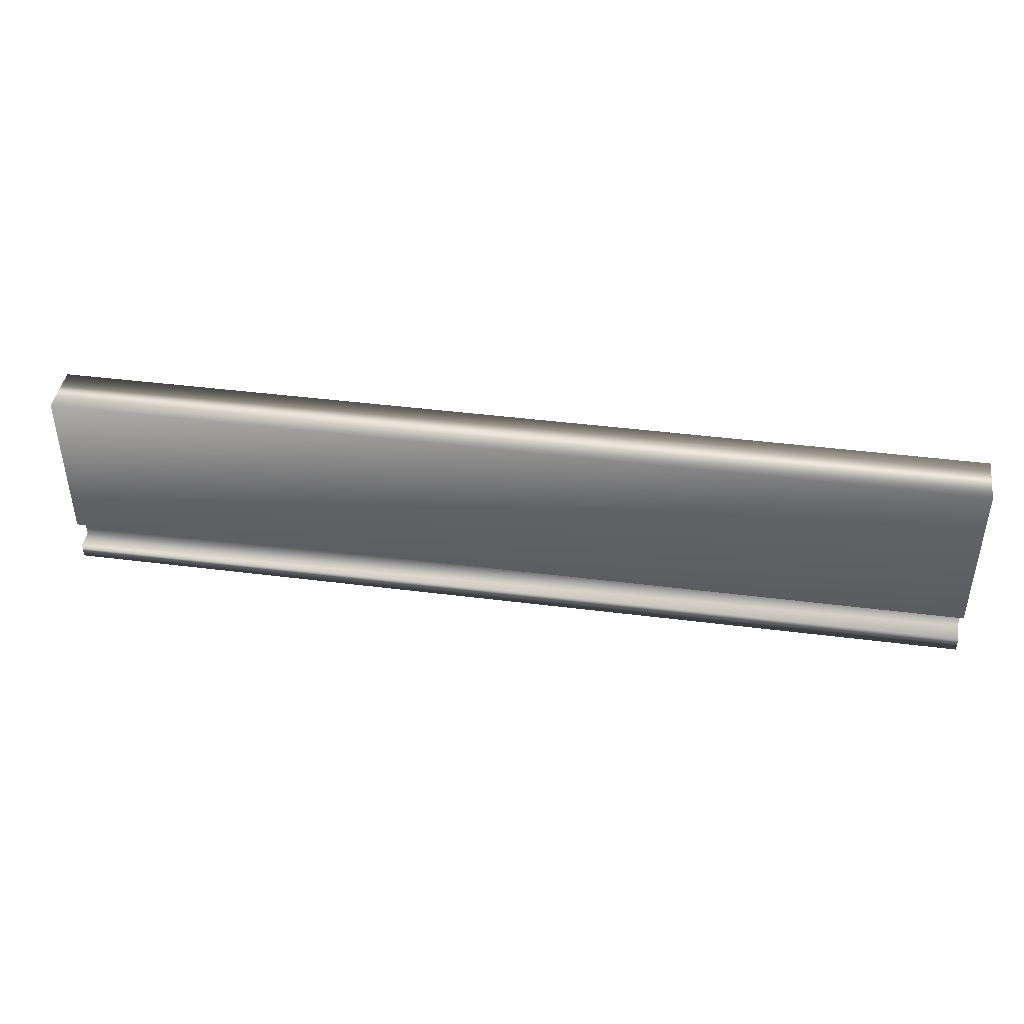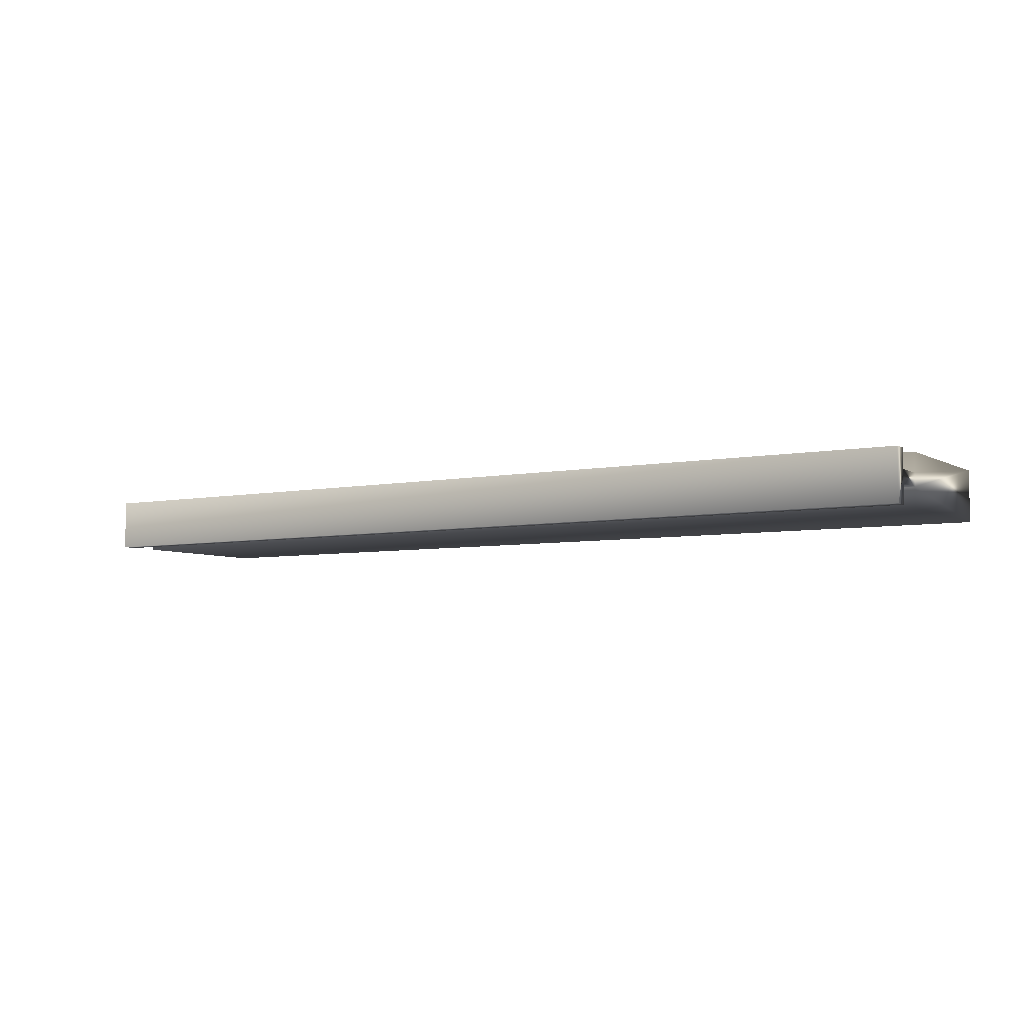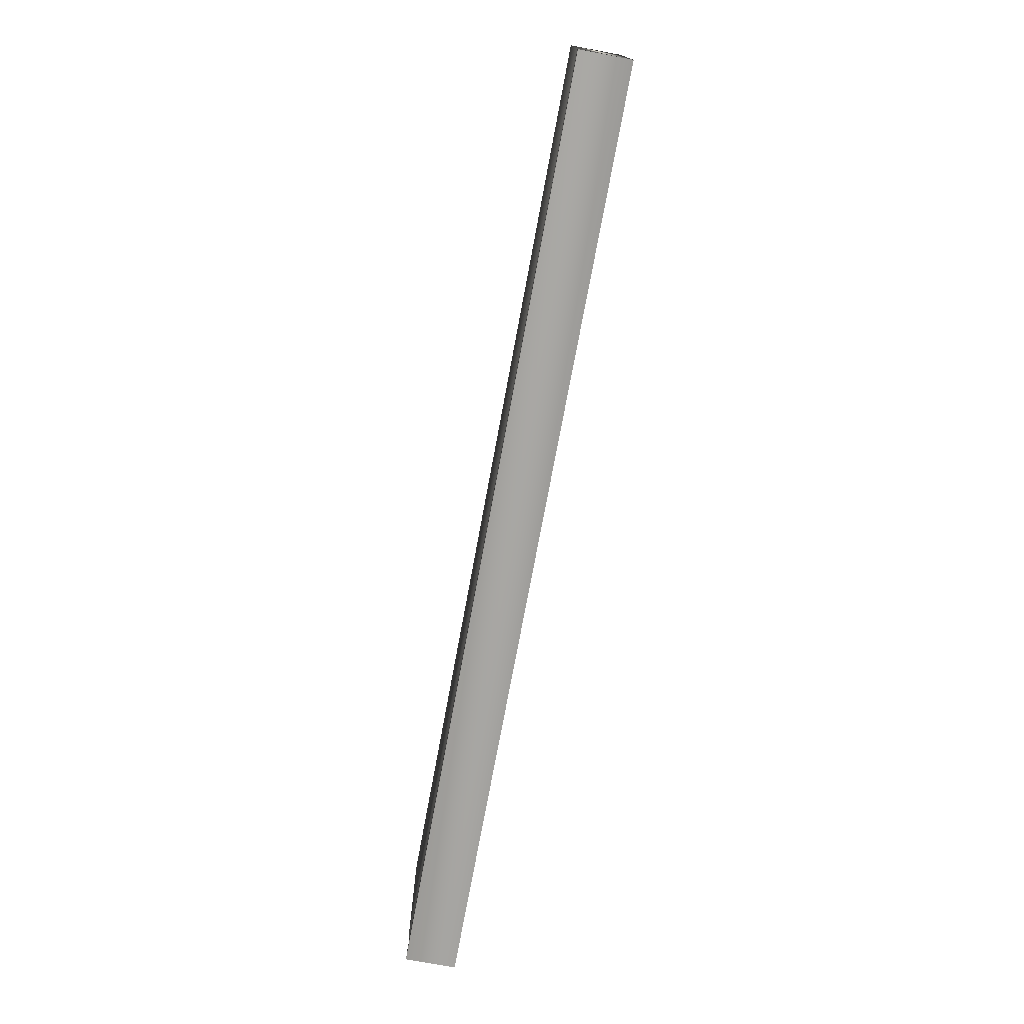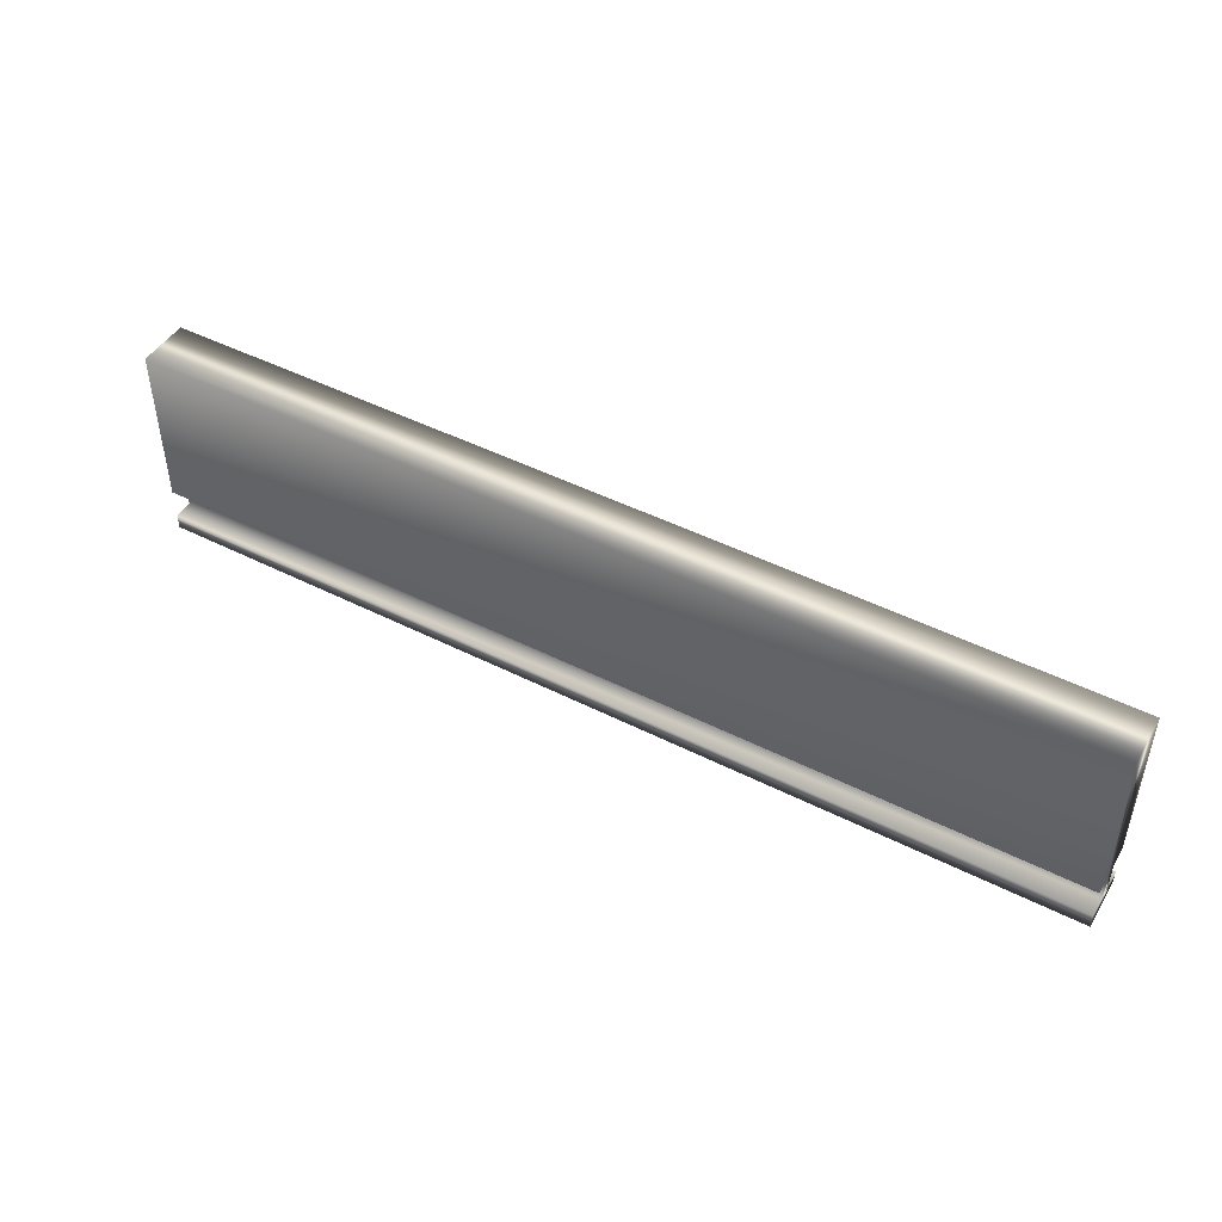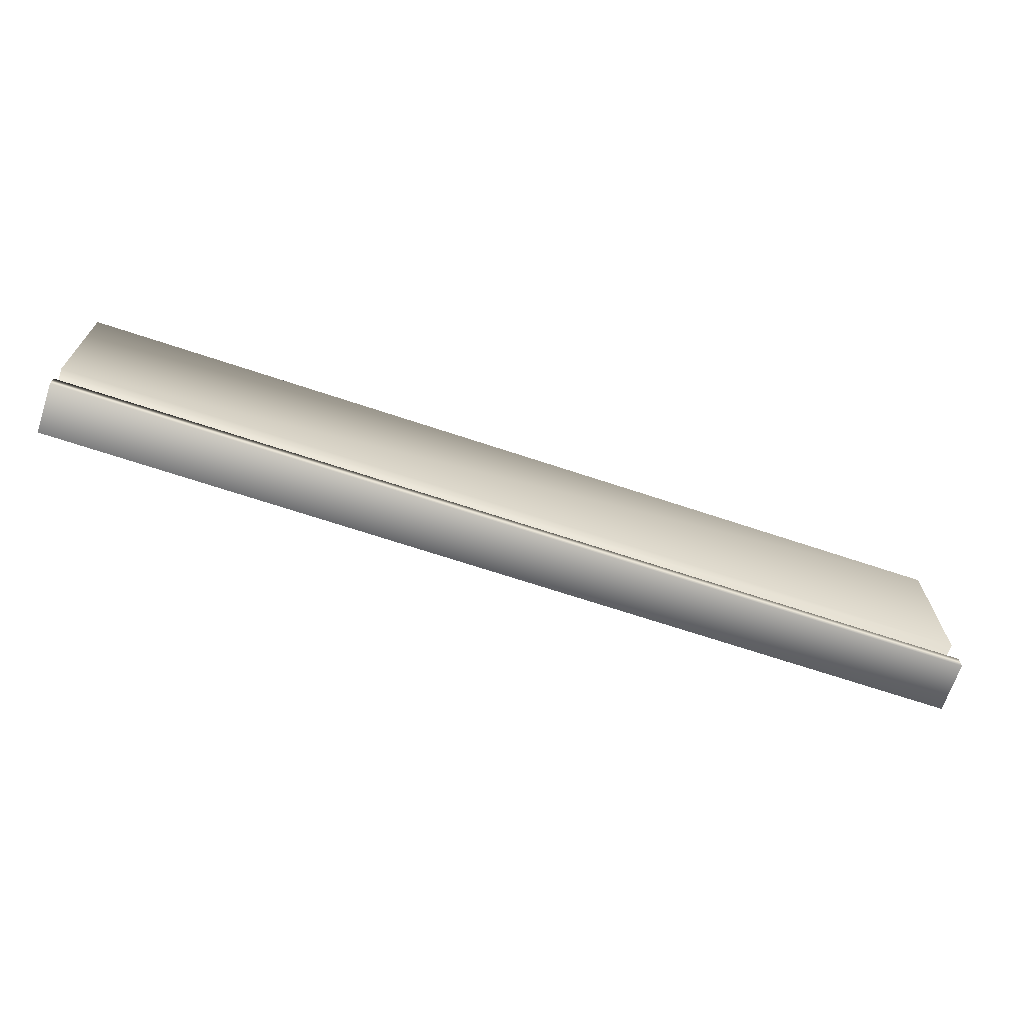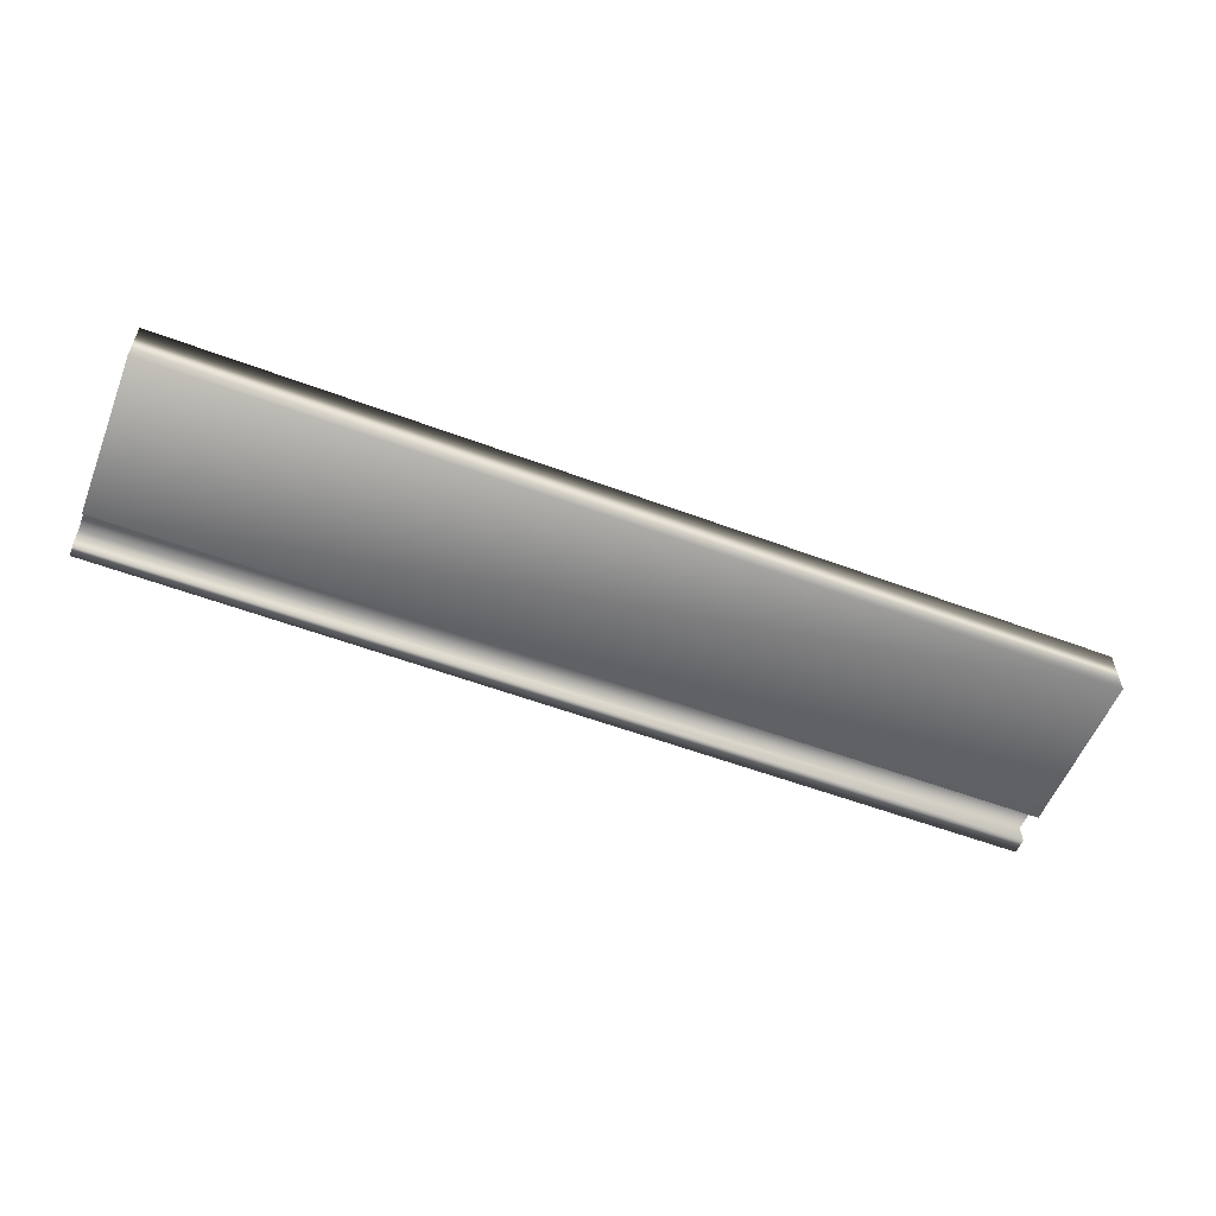
<metadata>
{"format":"obj","ext":"obj","renderer":"f3d","projection":"perspective","resolution":1024,"background":"white","views":[{"elev":42.7,"azim":8.6,"up":"+Z"},{"elev":-5.7,"azim":-148.2,"up":"+Y"},{"elev":-74.5,"azim":79.5,"up":"+Z"},{"elev":46.6,"azim":-150.0,"up":"+Z"},{"elev":-68.1,"azim":161.5,"up":"+Z"},{"elev":-56.2,"azim":-21.4,"up":"+Y"}]}
</metadata>
<code>
v -7.607 13.94 -153.4
v -7.607 13.94 -153.5
v -11.4 13.94 -153.4
v -11.4 13.94 -153.5
v -7.607 13.86 -153.4
v -11.4 13.86 -153.4
v -7.607 13.86 -153.3
v -11.4 13.86 -153.3
v -7.607 13.94 -153.3
v -11.4 13.94 -153.3
v -7.607 13.94 -152.6
v -11.4 13.94 -152.6
v -7.607 13.73 -152.6
v -11.4 13.73 -152.6
v -7.607 13.73 -153.3
v -11.4 13.73 -153.3
v -7.607 13.81 -153.3
v -11.4 13.81 -153.3
v -7.607 13.81 -153.4
v -11.4 13.81 -153.4
v -11.4 13.73 -153.4
v -11.4 13.73 -153.5
v -7.607 13.73 -153.5
v -7.607 13.73 -153.4
f 1 2 3
f 3 2 4
f 5 1 6
f 6 1 3
f 7 5 8
f 8 5 6
f 9 7 10
f 10 7 8
f 11 9 12
f 12 9 10
f 13 11 14
f 14 11 12
f 15 13 16
f 16 13 14
f 17 15 18
f 18 15 16
f 19 17 20
f 20 17 18
f 21 20 22
f 22 20 6
f 22 6 4
f 4 6 3
f 6 20 8
f 8 20 18
f 8 18 12
f 12 18 14
f 14 18 16
f 12 10 8
f 2 23 4
f 4 23 22
f 24 23 19
f 19 23 2
f 19 2 5
f 5 2 1
f 19 5 17
f 17 5 7
f 17 7 13
f 13 7 11
f 11 7 9
f 13 15 17
f 24 19 21
f 21 19 20
f 23 24 22
f 22 24 21

</code>
